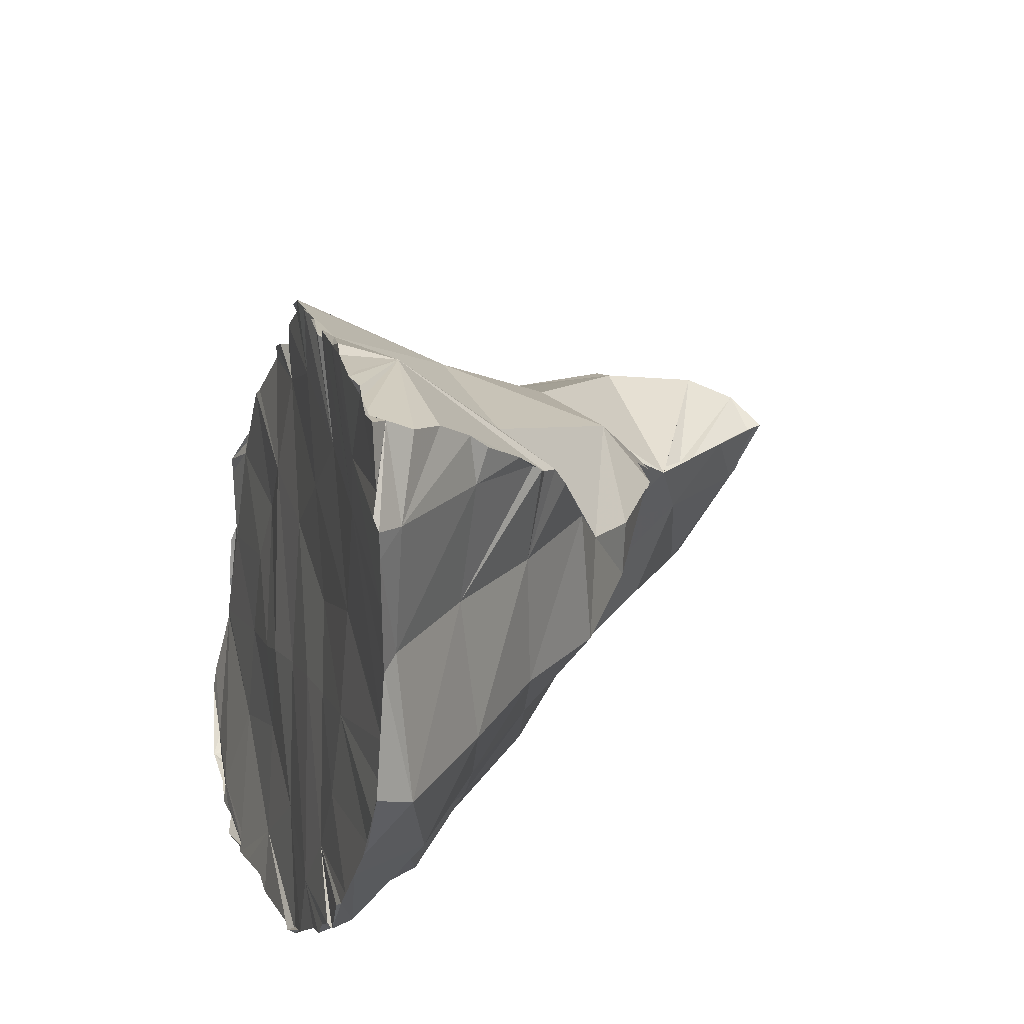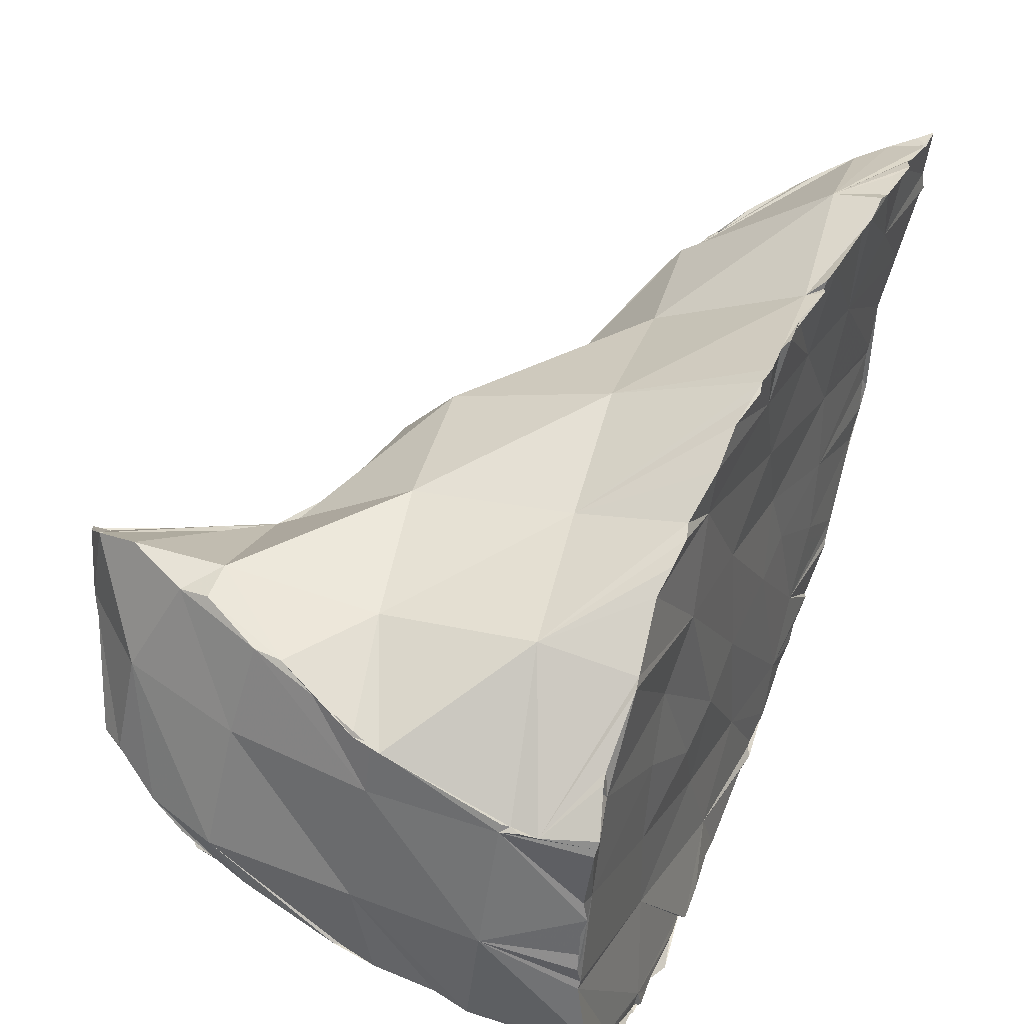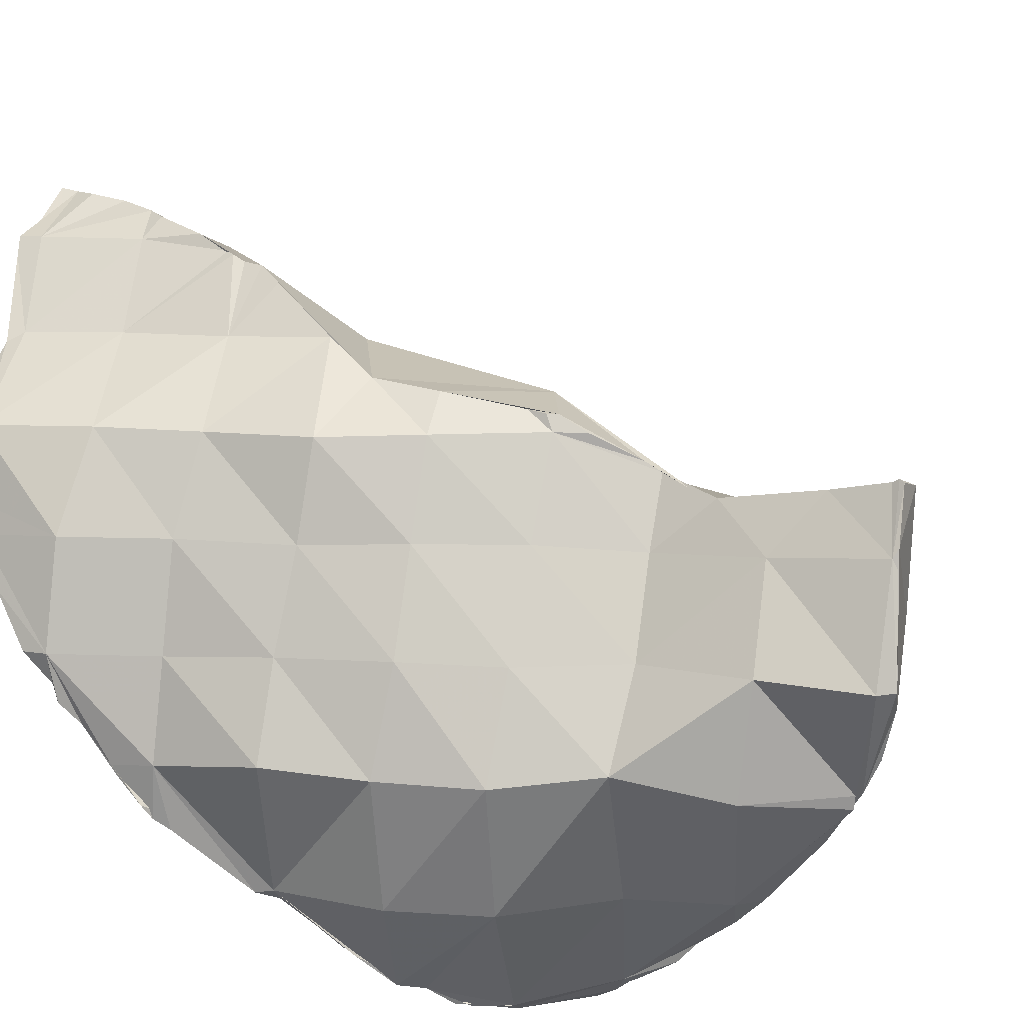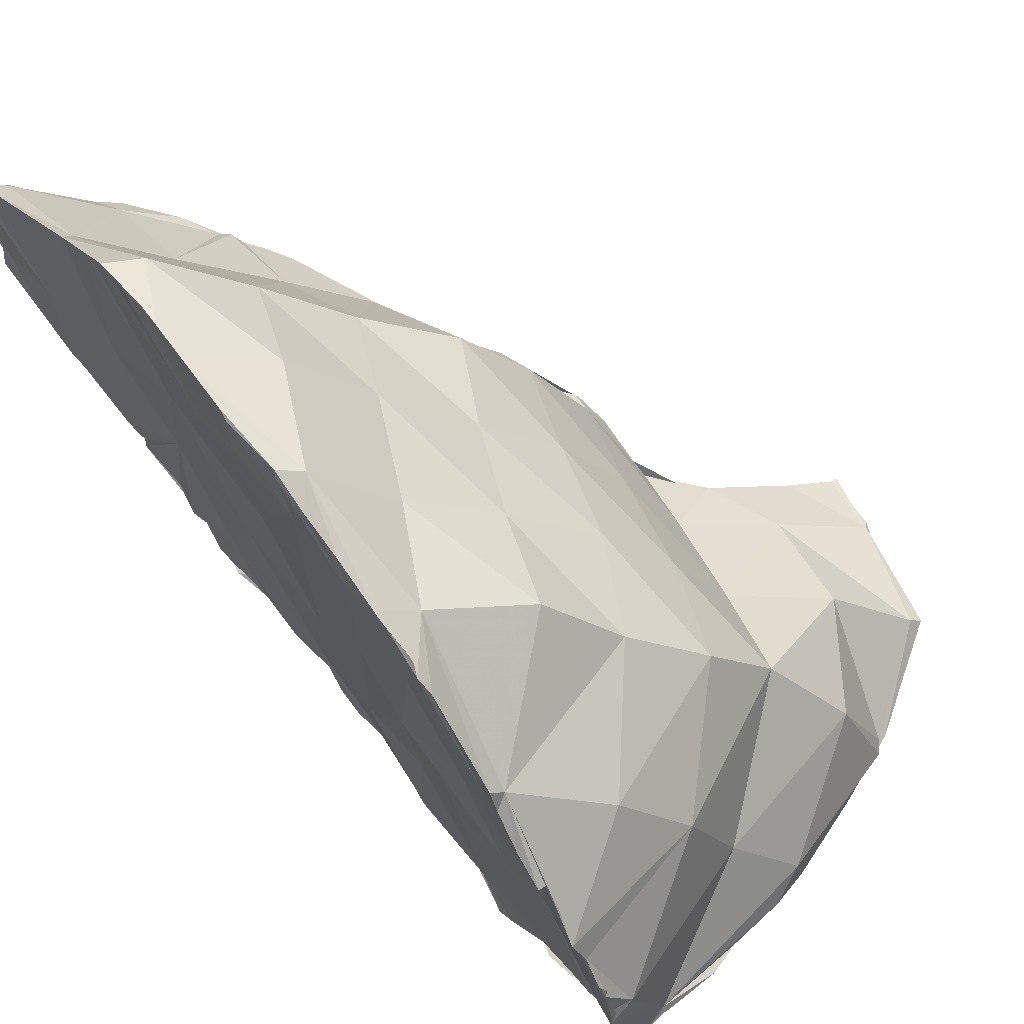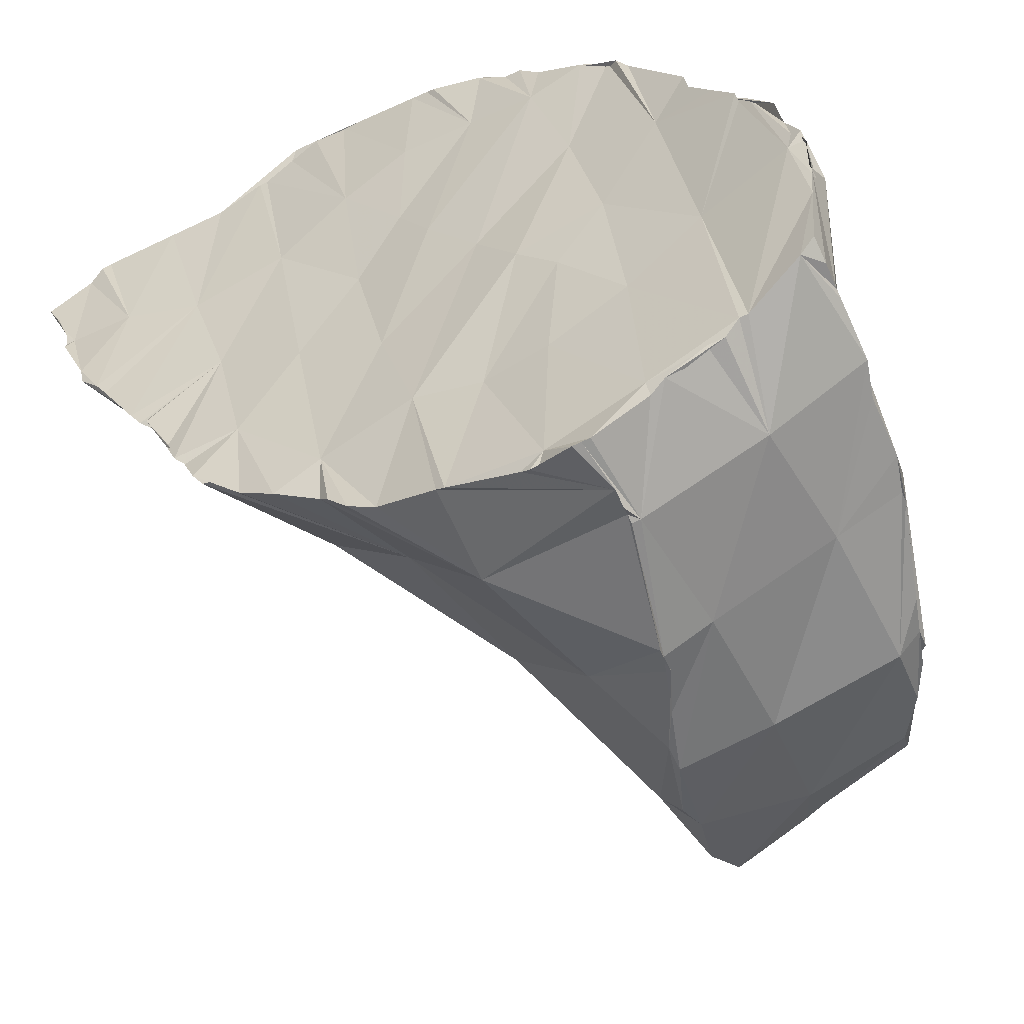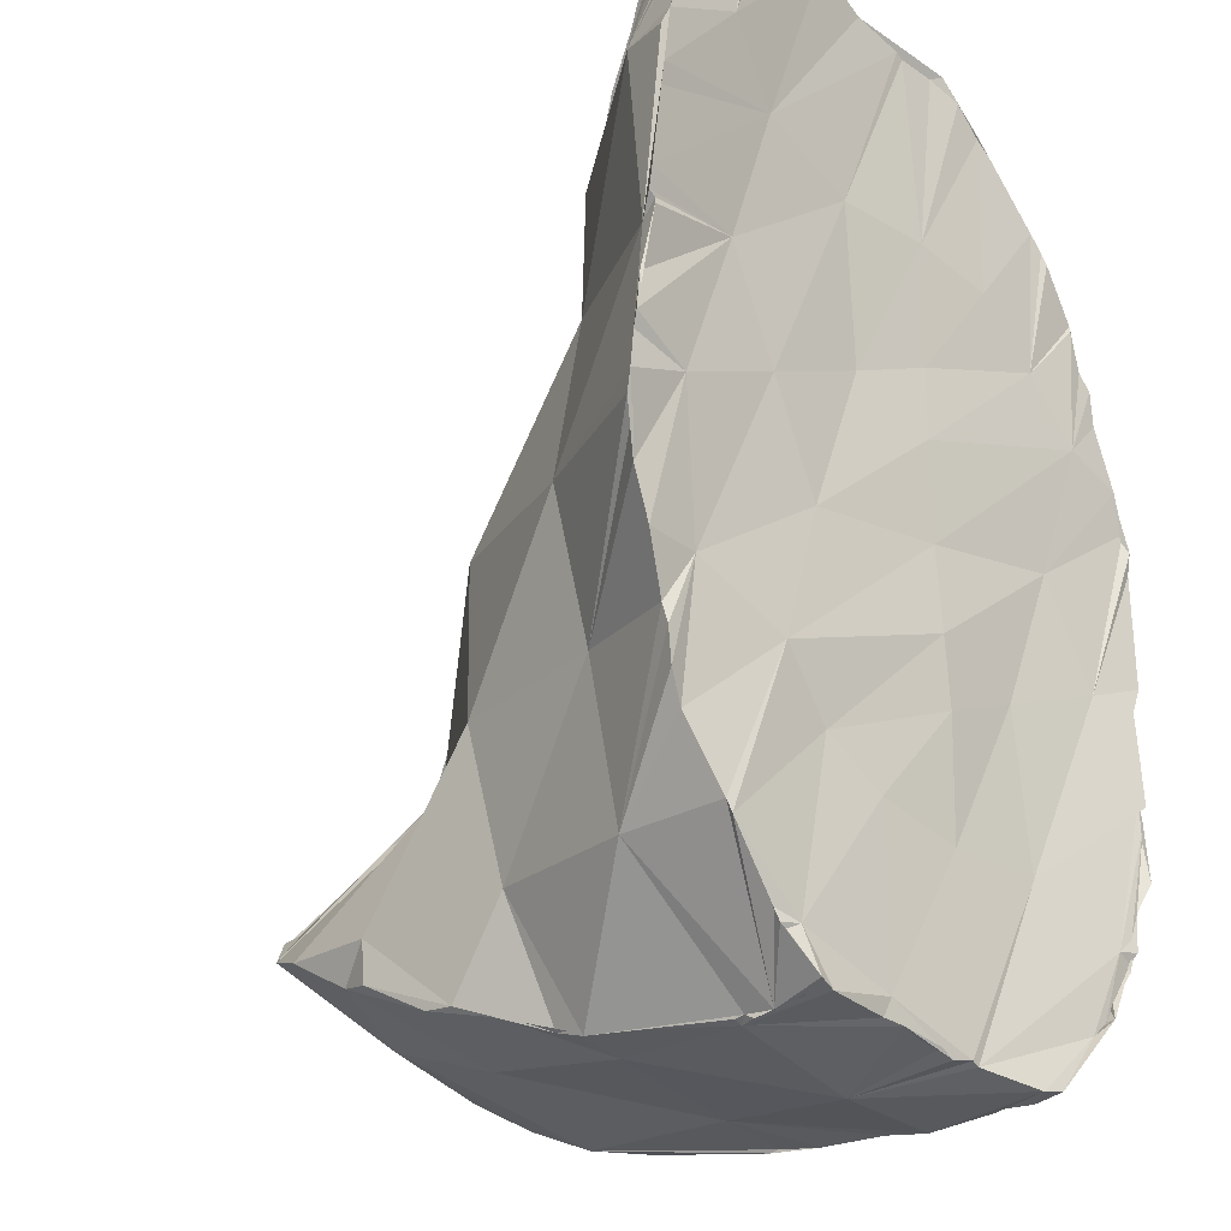
<metadata>
{"format":"obj","ext":"obj","renderer":"f3d","projection":"perspective","resolution":1024,"background":"white","views":[{"elev":33.7,"azim":-33.6,"up":"+Y"},{"elev":-64.3,"azim":164.0,"up":"+Z"},{"elev":-32.1,"azim":41.0,"up":"+Y"},{"elev":34.6,"azim":-41.5,"up":"+Z"},{"elev":-77.2,"azim":-65.1,"up":"+Z"},{"elev":-51.8,"azim":-146.6,"up":"+Z"}]}
</metadata>
<code>
o Mesh 0
v 0.336 0.46 0.093
v 0.351 0.47 0.092
v 0.349 0.458 0.096
v 0.342 0.458 0.095
v 0.341 0.458 0.095
v 0.338 0.458 0.094
v 0.335 0.458 0.094
v 0.339 0.467 0.092
v 0.339 0.468 0.092
v 0.34 0.47 0.091
v 0.34 0.472 0.091
v 0.365 0.468 0.098
v 0.353 0.459 0.097
v 0.332 0.456 0.101
v 0.328 0.456 0.11
v 0.341 0.477 0.09
v 0.353 0.485 0.09
v 0.331 0.467 0.112
v 0.334 0.477 0.109
v 0.341 0.479 0.092
v 0.342 0.479 0.09
v 0.367 0.483 0.095
v 0.364 0.46 0.1
v 0.36 0.459 0.099
v 0.331 0.455 0.103
v 0.343 0.486 0.088
v 0.343 0.487 0.088
v 0.349 0.486 0.089
v 0.351 0.486 0.089
v 0.336 0.487 0.108
v 0.382 0.482 0.102
v 0.381 0.467 0.103
v 0.376 0.463 0.103
v 0.365 0.46 0.1
v 0.328 0.454 0.11
v 0.33 0.455 0.103
v 0.33 0.455 0.105
v 0.328 0.454 0.109
v 0.323 0.458 0.125
v 0.323 0.457 0.124
v 0.353 0.486 0.09
v 0.343 0.491 0.092
v 0.343 0.488 0.088
v 0.344 0.492 0.091
v 0.344 0.493 0.091
v 0.344 0.494 0.092
v 0.343 0.502 0.096
v 0.343 0.503 0.097
v 0.354 0.503 0.099
v 0.352 0.486 0.09
v 0.368 0.489 0.094
v 0.367 0.489 0.093
v 0.327 0.476 0.126
v 0.33 0.483 0.12
v 0.382 0.493 0.101
v 0.375 0.491 0.098
v 0.379 0.493 0.1
v 0.38 0.464 0.105
v 0.327 0.454 0.111
v 0.322 0.458 0.125
v 0.322 0.467 0.133
v 0.327 0.455 0.112
v 0.326 0.455 0.115
v 0.324 0.455 0.118
v 0.337 0.495 0.11
v 0.336 0.503 0.114
v 0.343 0.51 0.102
v 0.342 0.513 0.104
v 0.37 0.498 0.106
v 0.37 0.489 0.095
v 0.387 0.497 0.11
v 0.388 0.495 0.106
v 0.391 0.494 0.108
v 0.394 0.482 0.111
v 0.388 0.467 0.109
v 0.384 0.465 0.107
v 0.383 0.465 0.107
v 0.382 0.464 0.106
v 0.321 0.46 0.129
v 0.32 0.462 0.134
v 0.319 0.462 0.137
v 0.328 0.487 0.126
v 0.341 0.515 0.107
v 0.341 0.516 0.109
v 0.352 0.511 0.115
v 0.338 0.515 0.115
v 0.321 0.477 0.141
v 0.369 0.506 0.121
v 0.397 0.495 0.114
v 0.394 0.494 0.111
v 0.393 0.47 0.113
v 0.316 0.467 0.148
v 0.326 0.491 0.134
v 0.339 0.521 0.113
v 0.338 0.525 0.117
v 0.336 0.528 0.12
v 0.331 0.505 0.128
v 0.315 0.468 0.15
v 0.315 0.469 0.152
v 0.382 0.494 0.129
v 0.38 0.495 0.129
v 0.383 0.494 0.128
v 0.401 0.493 0.118
v 0.4 0.484 0.121
v 0.399 0.483 0.121
v 0.399 0.482 0.12
v 0.395 0.47 0.116
v 0.333 0.524 0.128
v 0.336 0.529 0.121
v 0.35 0.52 0.129
v 0.335 0.53 0.123
v 0.329 0.515 0.136
v 0.314 0.472 0.155
v 0.315 0.479 0.155
v 0.366 0.511 0.138
v 0.375 0.5 0.133
v 0.376 0.499 0.131
v 0.386 0.493 0.127
v 0.402 0.491 0.122
v 0.323 0.496 0.143
v 0.331 0.534 0.138
v 0.333 0.532 0.128
v 0.334 0.531 0.127
v 0.325 0.506 0.144
v 0.313 0.477 0.16
v 0.314 0.473 0.156
v 0.37 0.504 0.142
v 0.372 0.502 0.139
v 0.388 0.493 0.127
v 0.394 0.492 0.125
v 0.4 0.491 0.123
v 0.401 0.491 0.123
v 0.402 0.491 0.123
v 0.327 0.525 0.144
v 0.345 0.523 0.148
v 0.332 0.533 0.132
v 0.329 0.535 0.138
v 0.32 0.515 0.158
v 0.312 0.479 0.163
v 0.36 0.507 0.151
v 0.367 0.505 0.144
v 0.369 0.504 0.143
v 0.315 0.487 0.159
v 0.321 0.499 0.15
v 0.328 0.541 0.156
v 0.329 0.535 0.139
v 0.329 0.536 0.139
v 0.317 0.505 0.161
v 0.353 0.51 0.155
v 0.312 0.481 0.164
v 0.311 0.484 0.167
v 0.321 0.527 0.158
v 0.342 0.527 0.163
v 0.34 0.528 0.164
v 0.328 0.537 0.141
v 0.325 0.54 0.148
v 0.324 0.541 0.15
v 0.323 0.543 0.153
v 0.312 0.515 0.178
v 0.344 0.524 0.162
v 0.349 0.516 0.158
v 0.311 0.484 0.168
v 0.31 0.49 0.171
v 0.315 0.496 0.162
v 0.312 0.516 0.178
v 0.324 0.542 0.17
v 0.328 0.539 0.169
v 0.33 0.537 0.169
v 0.335 0.533 0.167
v 0.338 0.53 0.165
v 0.339 0.529 0.165
v 0.319 0.536 0.162
v 0.322 0.543 0.155
v 0.321 0.544 0.16
v 0.31 0.503 0.178
v 0.31 0.507 0.179
v 0.311 0.511 0.179
v 0.31 0.491 0.172
v 0.31 0.493 0.173
v 0.313 0.522 0.177
v 0.313 0.524 0.177
v 0.313 0.527 0.177
v 0.319 0.545 0.162
v 0.319 0.545 0.164
v 0.318 0.545 0.166
v 0.316 0.546 0.17
v 0.32 0.544 0.172
v 0.322 0.543 0.171
v 0.313 0.529 0.177
v 0.319 0.544 0.164
v 0.31 0.51 0.18
v 0.31 0.497 0.175
v 0.31 0.501 0.177
v 0.315 0.547 0.173
v 0.314 0.541 0.175
v 0.317 0.546 0.172
v 0.313 0.535 0.177
v 0.313 0.538 0.177
v 0.313 0.539 0.176
v 0.393 0.47 0.117
v 0.386 0.486 0.126
v 0.382 0.473 0.124
v 0.373 0.49 0.13
v 0.374 0.463 0.117
v 0.369 0.478 0.128
v 0.369 0.502 0.142
v 0.363 0.459 0.103
v 0.364 0.466 0.127
v 0.364 0.49 0.14
v 0.353 0.46 0.111
v 0.359 0.477 0.138
v 0.359 0.501 0.152
v 0.341 0.458 0.096
v 0.343 0.457 0.122
v 0.353 0.465 0.135
v 0.354 0.49 0.149
v 0.332 0.454 0.106
v 0.349 0.478 0.146
v 0.349 0.501 0.16
v 0.333 0.458 0.13
v 0.342 0.467 0.142
v 0.343 0.491 0.156
v 0.337 0.48 0.153
v 0.337 0.504 0.166
v 0.321 0.462 0.136
v 0.332 0.469 0.15
v 0.331 0.493 0.164
v 0.338 0.518 0.164
v 0.325 0.482 0.159
v 0.326 0.506 0.173
v 0.319 0.472 0.154
v 0.32 0.494 0.172
v 0.326 0.521 0.17
v 0.314 0.483 0.167
v 0.314 0.508 0.18
v 0.315 0.523 0.176
v 0.328 0.534 0.17
v 0.316 0.537 0.176
f 1 2 3 4 5
f 1 5 6 7
f 2 1 8 9 10 11
f 3 2 12 13
f 14 15 8 1 7
f 16 17 2 11
f 8 15 18
f 9 8 18 19
f 9 19 20 10
f 10 20 21 16 11
f 22 12 2
f 12 23 24 13
f 25 15 14
f 17 16 21 26 27 28 29
f 22 2 17
f 30 20 19
f 21 20 26
f 31 12 22
f 32 33 34 23 12
f 35 15 25 36 37 38
f 39 18 15 40
f 17 29 50 41
f 26 20 42 43 27
f 28 27 43
f 43 44 45 28
f 28 45 46 47 48 49 50 29
f 51 22 17 41 52
f 53 19 18
f 54 30 19
f 30 42 20
f 55 31 22 56 57
f 31 32 12
f 33 32 58
f 59 15 35
f 60 61 18 39
f 40 15 62 63 64
f 43 42 44
f 42 46 45 44
f 47 46 42 65
f 66 48 47 65
f 49 48 67 68
f 50 49 52 41
f 52 49 69 70 51
f 56 22 51 70
f 53 18 61
f 54 19 53
f 54 65 30
f 65 42 30
f 57 69 71 72 55
f 73 31 55 72
f 70 69 57 56
f 74 32 31
f 58 32 75 76 77 78
f 62 15 59
f 61 60 79 80 81
f 82 66 65
f 48 66 67
f 49 68 83 84 85
f 86 83 68 67 66
f 69 49 85
f 61 87 53
f 53 82 54
f 54 82 65
f 71 69 88
f 72 71 73
f 73 71 89 90
f 73 90 74 31
f 75 32 74 91
f 92 61 81
f 82 93 66
f 86 94 84 83
f 85 84 94 95 96
f 86 66 97
f 69 85 88
f 61 92 98 99 87
f 53 87 82
f 100 71 88 101
f 89 71 100 102
f 103 74 90 89
f 91 74 104 105 106 107
f 87 93 82
f 97 66 93
f 94 86 108 95
f 85 96 109 110
f 95 108 111 109 96
f 112 86 97
f 88 85 110
f 113 114 87 99
f 101 88 115 116 117
f 118 103 89 102
f 103 131 132 133 119
f 104 74 103 119
f 87 114 93
f 97 93 120
f 108 86 112
f 108 122 123 111
f 111 123 121 110 109
f 112 97 124
f 88 110 115
f 125 114 113 126
f 116 115 127 128
f 103 118 129 130 131
f 120 93 114
f 124 97 120
f 112 134 108
f 110 121 135
f 122 108 134 136
f 123 122 136 137 121
f 124 138 112
f 115 110 135
f 139 114 125
f 127 115 140 141 142
f 120 114 143
f 124 120 144
f 112 138 134
f 135 121 145
f 134 146 137 136
f 121 137 146 147
f 124 148 138
f 115 135 149 140
f 114 139 150 151 143
f 144 120 143
f 144 148 124
f 138 152 134
f 153 135 145 154
f 121 147 155 156 157 158 145
f 134 152 155 147 146
f 159 138 148
f 149 135 153 160 161
f 143 151 162 163
f 144 143 164
f 144 164 148
f 165 152 138 159
f 154 145 166 167 168 169 170 171
f 155 152 156
f 152 172 157 156
f 157 172 173 158
f 145 158 173 174
f 148 175 176 177 159
f 143 163 178 179 164
f 175 148 164
f 152 165 180 181 182
f 145 174 183 184 185 186 187 188 166
f 189 172 152 182
f 173 172 190 183 174
f 177 176 191
f 164 179 192 193 175
f 183 190 184
f 184 190 185
f 194 186 185 190 195
f 186 194 196 187
f 172 189 197 198 199
f 195 190 172 199
f 105 104 119 133 132
f 132 131 130 105
f 107 106 105 200
f 130 129 201 105
f 76 75 91 107 200
f 201 200 105
f 129 118 102 100 201
f 77 76 200 202
f 201 202 200
f 100 101 117 203 201
f 77 202 204
f 205 202 201
f 205 201 203
f 206 203 117 116 128
f 78 77 204 207
f 208 204 202
f 208 202 205
f 209 205 203
f 206 209 203
f 128 127 142 206
f 207 34 33 58 78
f 210 207 204
f 210 204 208
f 211 208 205
f 209 211 205
f 212 209 206
f 142 141 206
f 24 23 34 207
f 213 207 210
f 214 210 208
f 211 215 208
f 216 211 209
f 212 216 209
f 141 140 212 206
f 213 4 3 13 24 207
f 217 213 210
f 217 210 214
f 214 208 215
f 218 215 211
f 216 218 211
f 219 216 212
f 140 149 212
f 5 4 213
f 36 25 14 7 6 213 217
f 63 62 59 35 38 217 214
f 220 214 215
f 218 221 215
f 222 218 216
f 219 222 216
f 149 161 219 212
f 6 5 213
f 37 36 217
f 64 63 214 220
f 38 37 217
f 220 215 221
f 223 221 218
f 222 223 218
f 224 222 219
f 161 224 219
f 225 79 60 39 40 64 220
f 225 220 221
f 223 226 221
f 227 223 222
f 224 227 222
f 161 228 224
f 80 79 225
f 225 221 226
f 229 226 223
f 227 229 223
f 230 227 224
f 230 224 228
f 161 160 228
f 81 80 225
f 231 225 226
f 229 231 226
f 232 229 227
f 230 232 227
f 230 228 233
f 228 160 153 154 171
f 231 98 92 81 225
f 234 231 229
f 232 234 229
f 235 232 230
f 235 230 233
f 171 170 233 228
f 126 113 99 98 231
f 234 150 139 125 126 231
f 192 179 178 234 232
f 193 192 232 235
f 235 233 236
f 170 169 237 233
f 162 151 150 234
f 178 163 162 234
f 191 176 175 193 235
f 180 165 159 177 191 235 236
f 236 233 237
f 169 168 237
f 181 180 236
f 236 237 238
f 168 167 237
f 197 189 182 181 236 238
f 238 237 167 166 188
f 198 197 238
f 238 188 187 196
f 196 194 195 199 198 238

</code>
